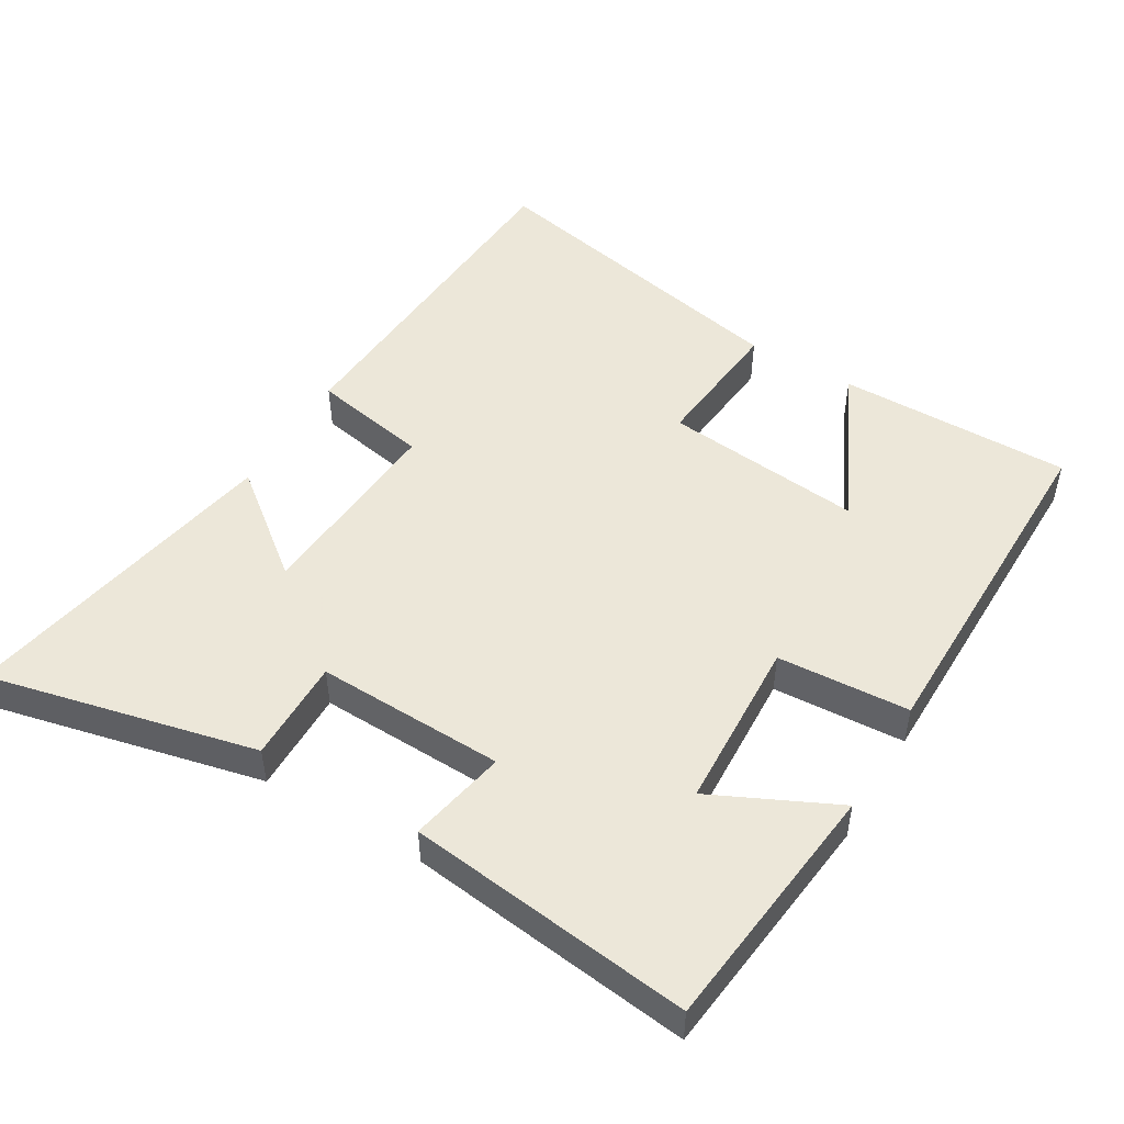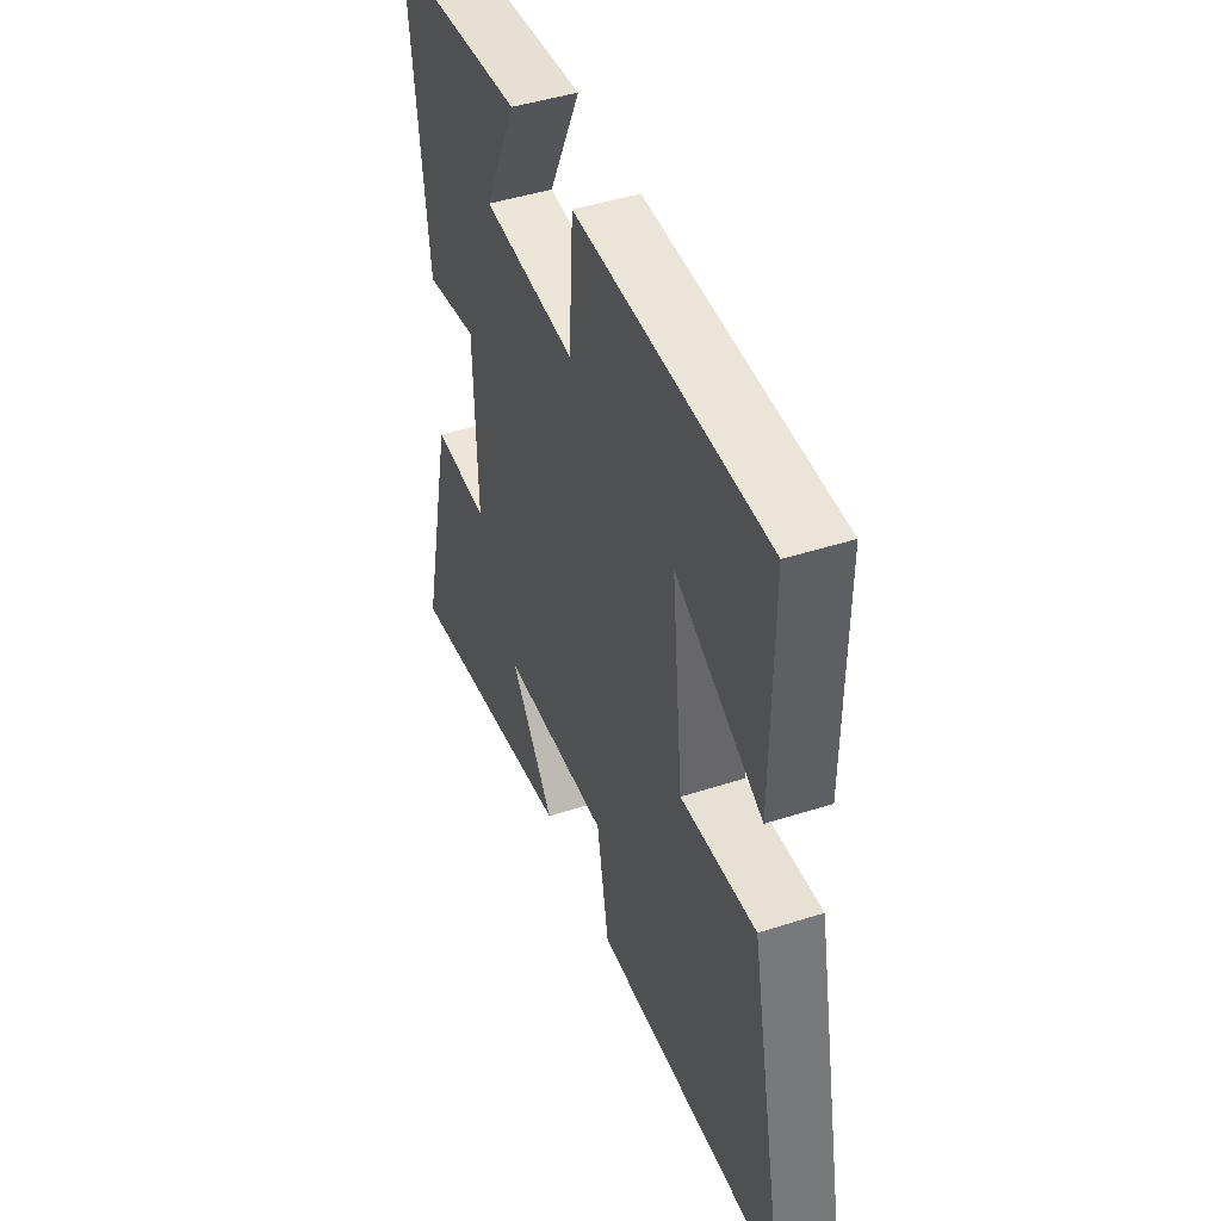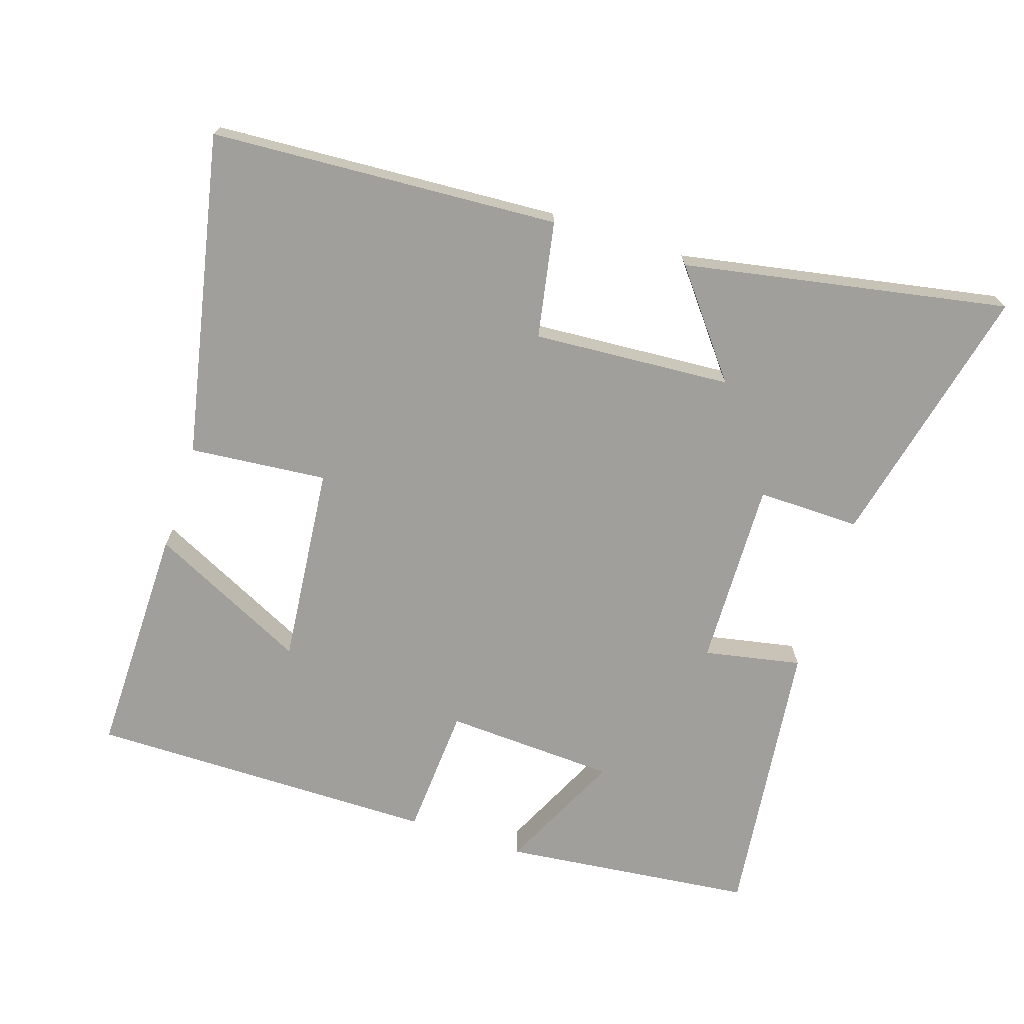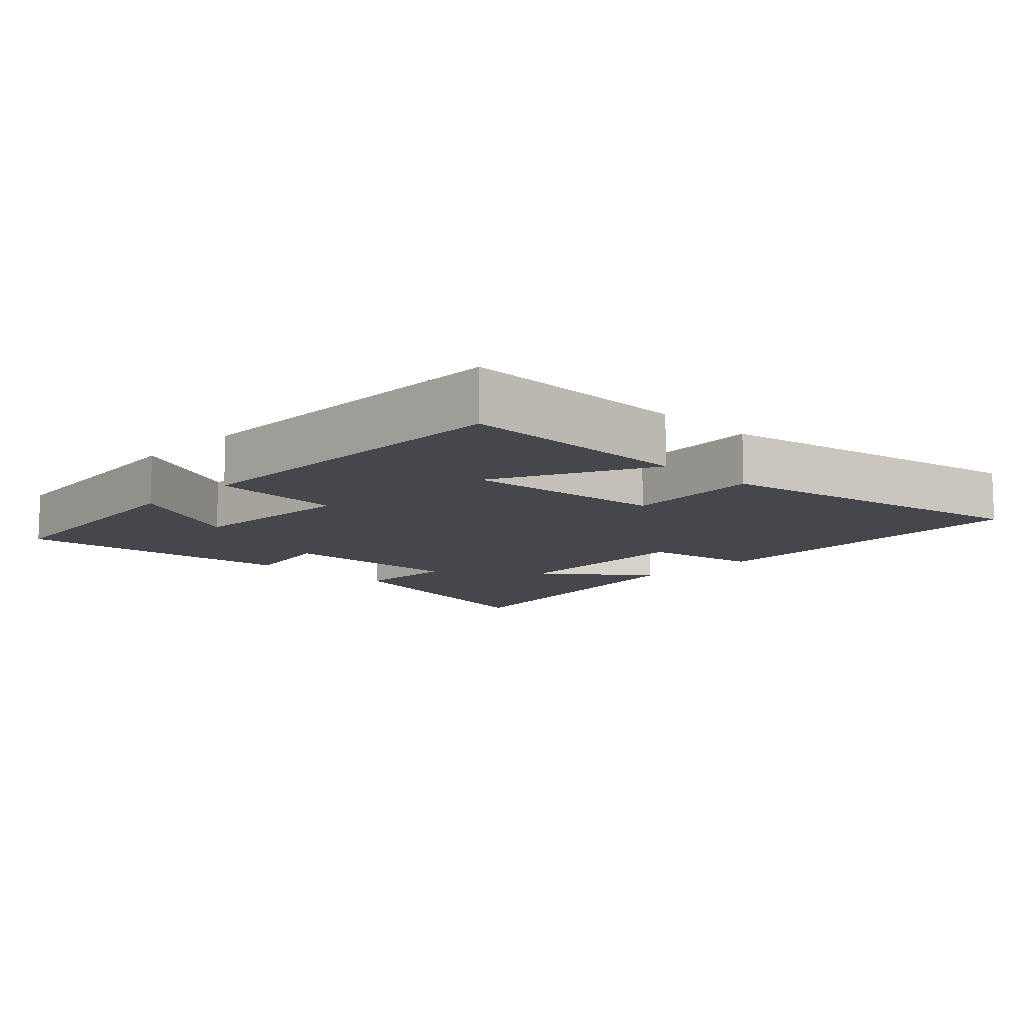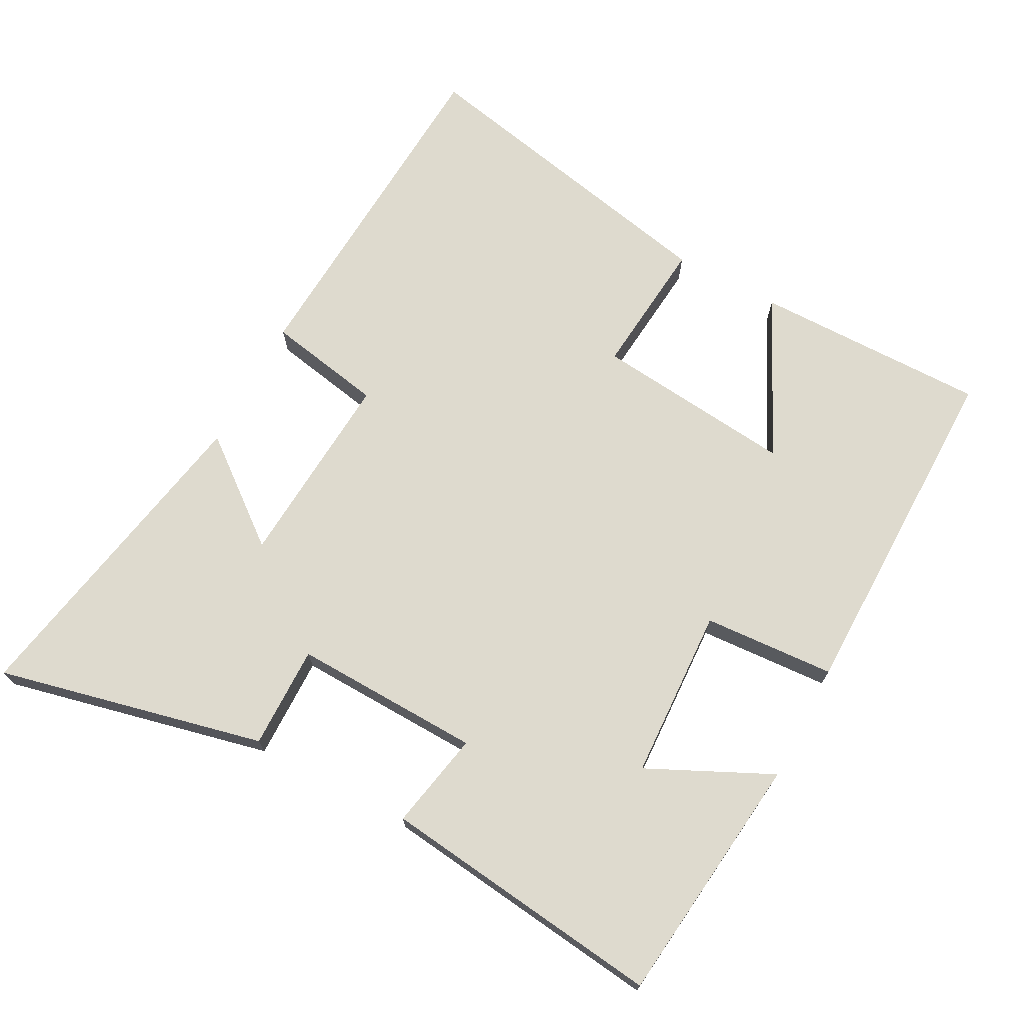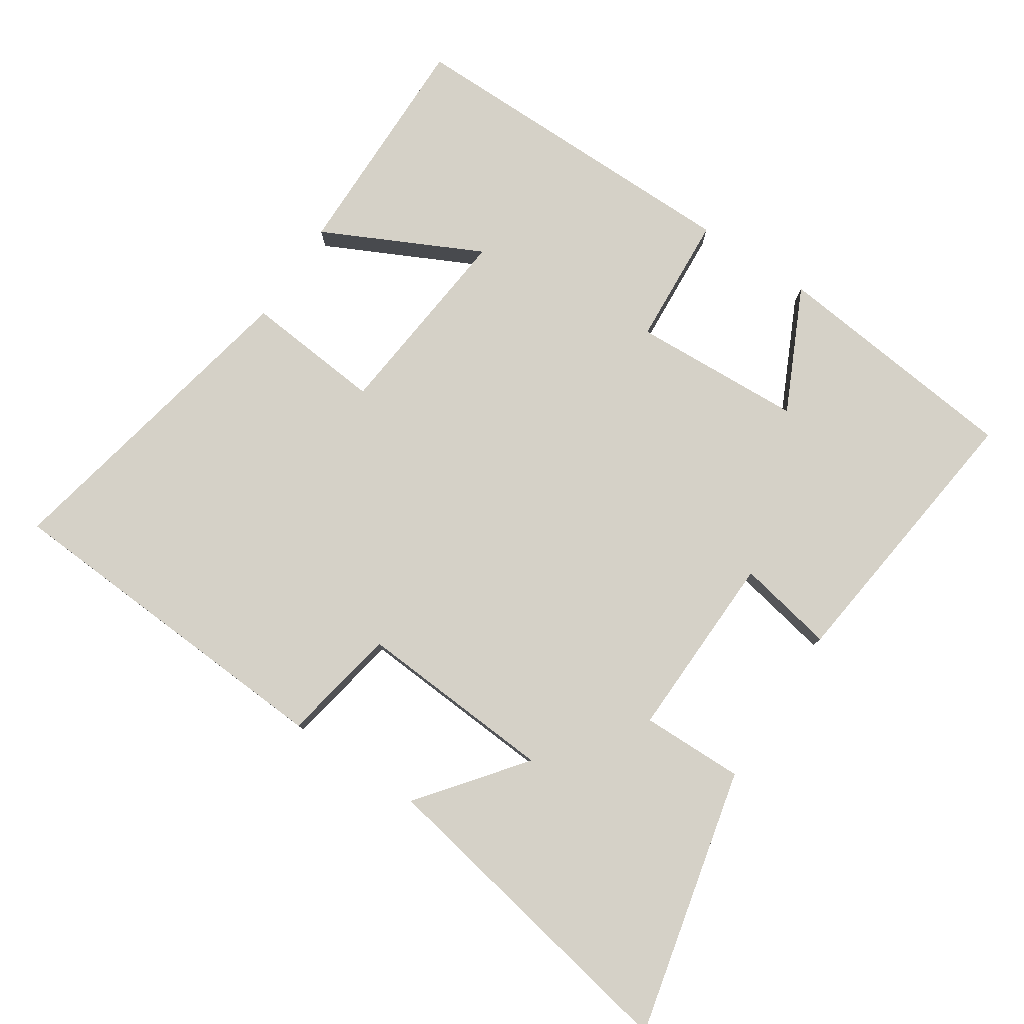
<metadata>
{"format":"obj","ext":"obj","renderer":"f3d","projection":"perspective","resolution":1024,"background":"white","views":[{"elev":49.6,"azim":-59.2,"up":"+Y"},{"elev":45.3,"azim":69.6,"up":"+Z"},{"elev":-71.2,"azim":161.9,"up":"+Y"},{"elev":-10.9,"azim":45.5,"up":"+Y"},{"elev":71.1,"azim":-61.9,"up":"+Y"},{"elev":79.2,"azim":-146.6,"up":"+Y"}]}
</metadata>
<code>
v 0.597 0.07 -0.469
v 0.088 0.07 -0.5
v 0.056 0.07 -0.33
v -0.234 0.07 -0.35
v -0.116 0.07 -0.5
v -0.59 0.07 -0.589
v -0.5 0.07 -0.199
v -0.35 0.07 -0.201
v -0.358 0.07 0.073
v -0.5 0.07 0.045
v -0.55 0.07 0.459
v -0.183 0.07 0.5
v -0.269 0.07 0.32
v -0.019 0.07 0.308
v -0.007 0.07 0.5
v 0.503 0.07 0.503
v 0.5 0.07 0.162
v 0.269 0.07 0.275
v 0.299 0.07 -0.017
v 0.5 0.07 0.002
v 0.597 0 -0.469
v 0.088 0 -0.5
v 0.056 0 -0.33
v -0.234 0 -0.35
v -0.116 0 -0.5
v -0.59 0 -0.589
v -0.5 0 -0.199
v -0.35 0 -0.201
v -0.358 0 0.073
v -0.5 0 0.045
v -0.55 0 0.459
v -0.183 0 0.5
v -0.269 0 0.32
v -0.019 0 0.308
v -0.007 0 0.5
v 0.503 0 0.503
v 0.5 0 0.162
v 0.269 0 0.275
v 0.299 0 -0.017
v 0.5 0 0.002
f 1 2 3
f 20 1 3
f 19 20 3
f 18 19 3 4
f 15 16 17 18
f 14 15 18
f 13 14 18 4
f 10 11 12 13
f 9 10 13
f 8 9 13 4
f 7 8 4
f 4 5 6 7
f 23 22 21
f 23 21 40
f 23 40 39
f 24 23 39 38
f 38 37 36 35
f 38 35 34
f 24 38 34 33
f 33 32 31 30
f 33 30 29
f 24 33 29 28
f 24 28 27
f 27 26 25 24
f 1 21 22 2
f 2 22 23 3
f 3 23 24 4
f 4 24 25 5
f 5 25 26 6
f 6 26 27 7
f 7 27 28 8
f 8 28 29 9
f 9 29 30 10
f 10 30 31 11
f 11 31 32 12
f 12 32 33 13
f 13 33 34 14
f 14 34 35 15
f 15 35 36 16
f 16 36 37 17
f 17 37 38 18
f 18 38 39 19
f 19 39 40 20
f 20 40 21 1

</code>
